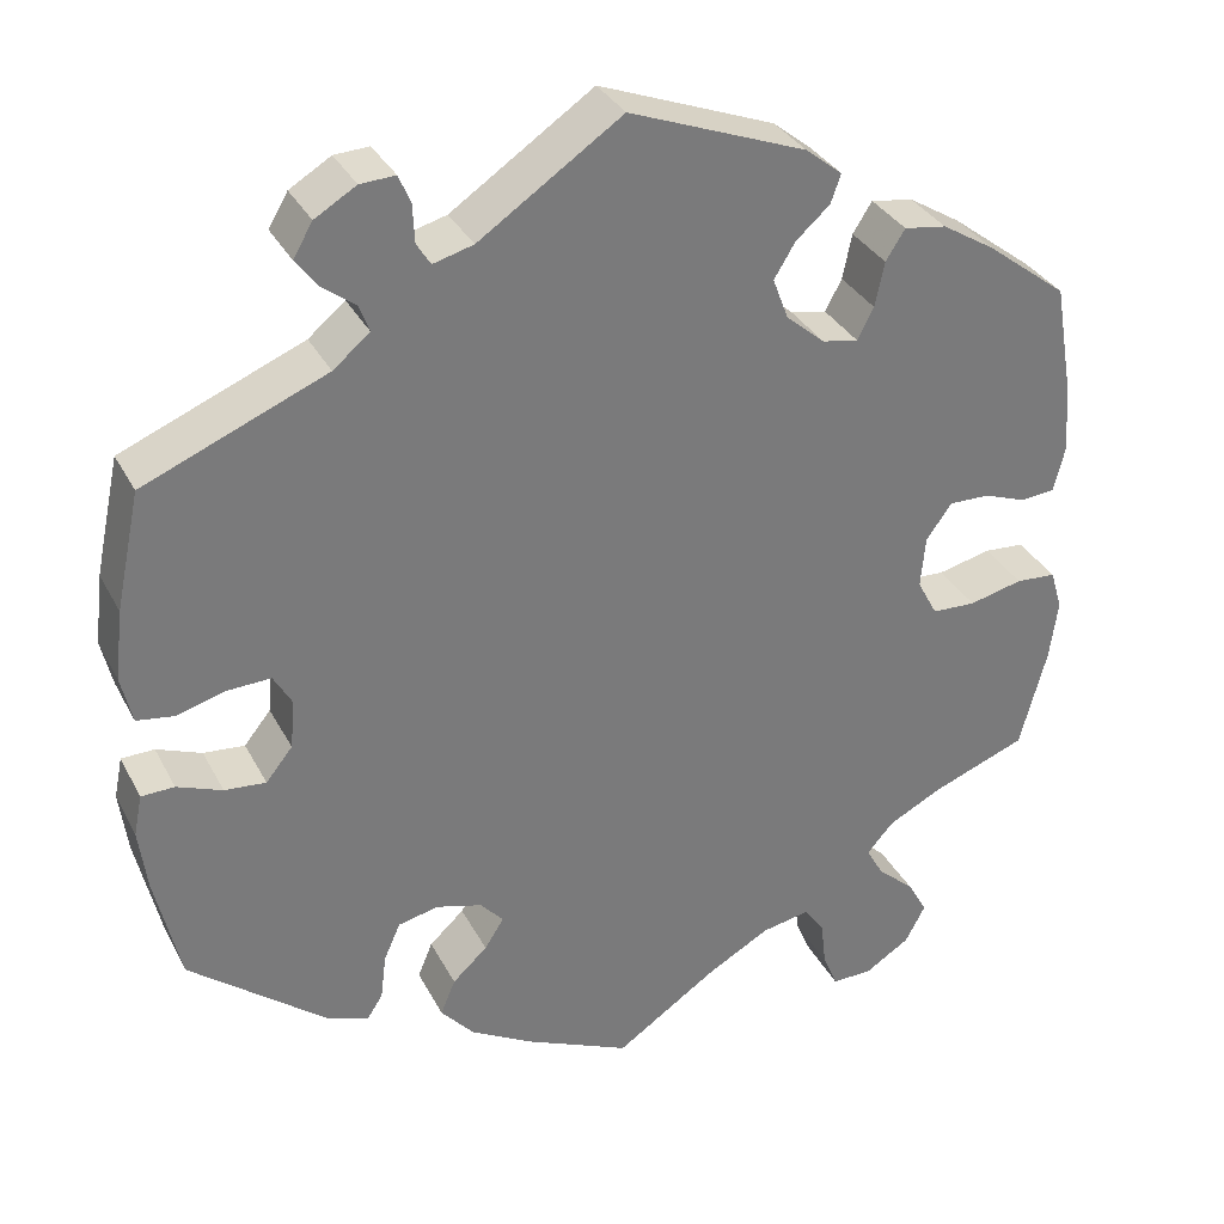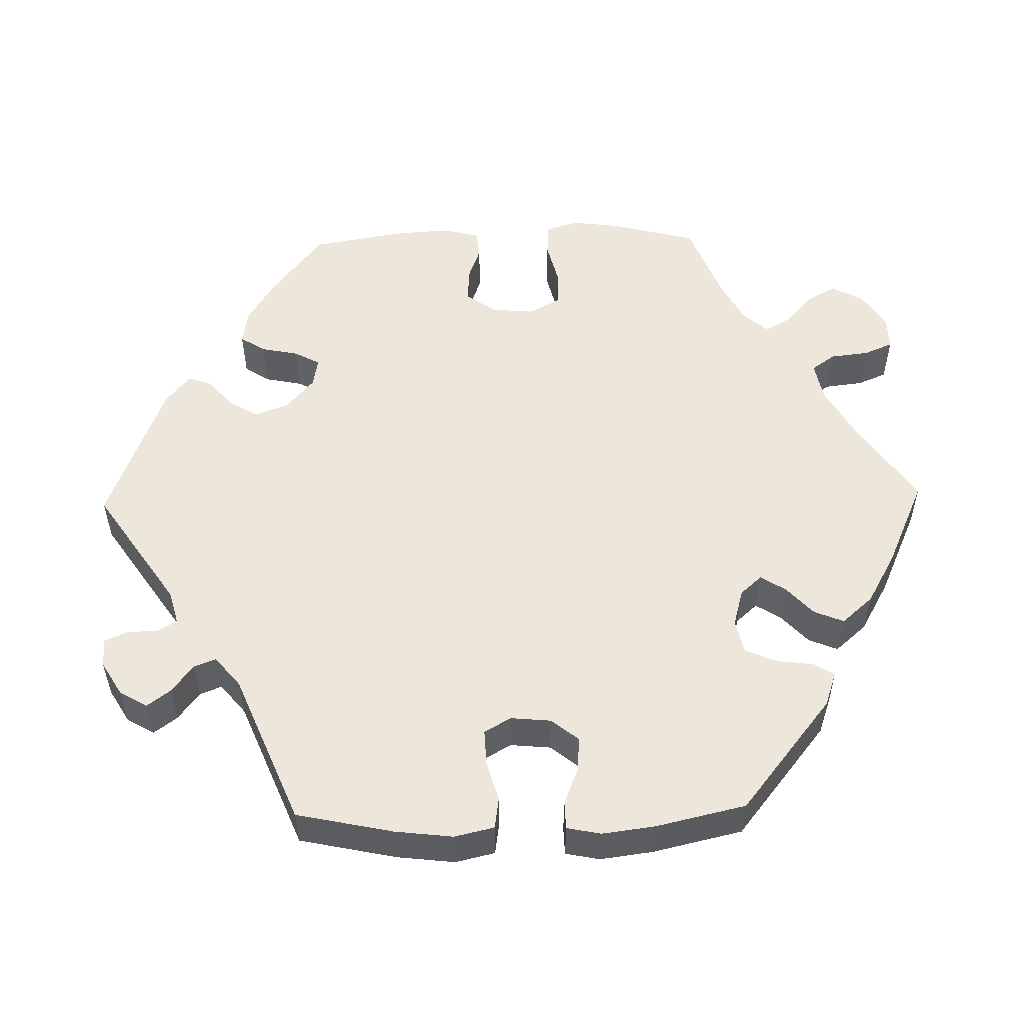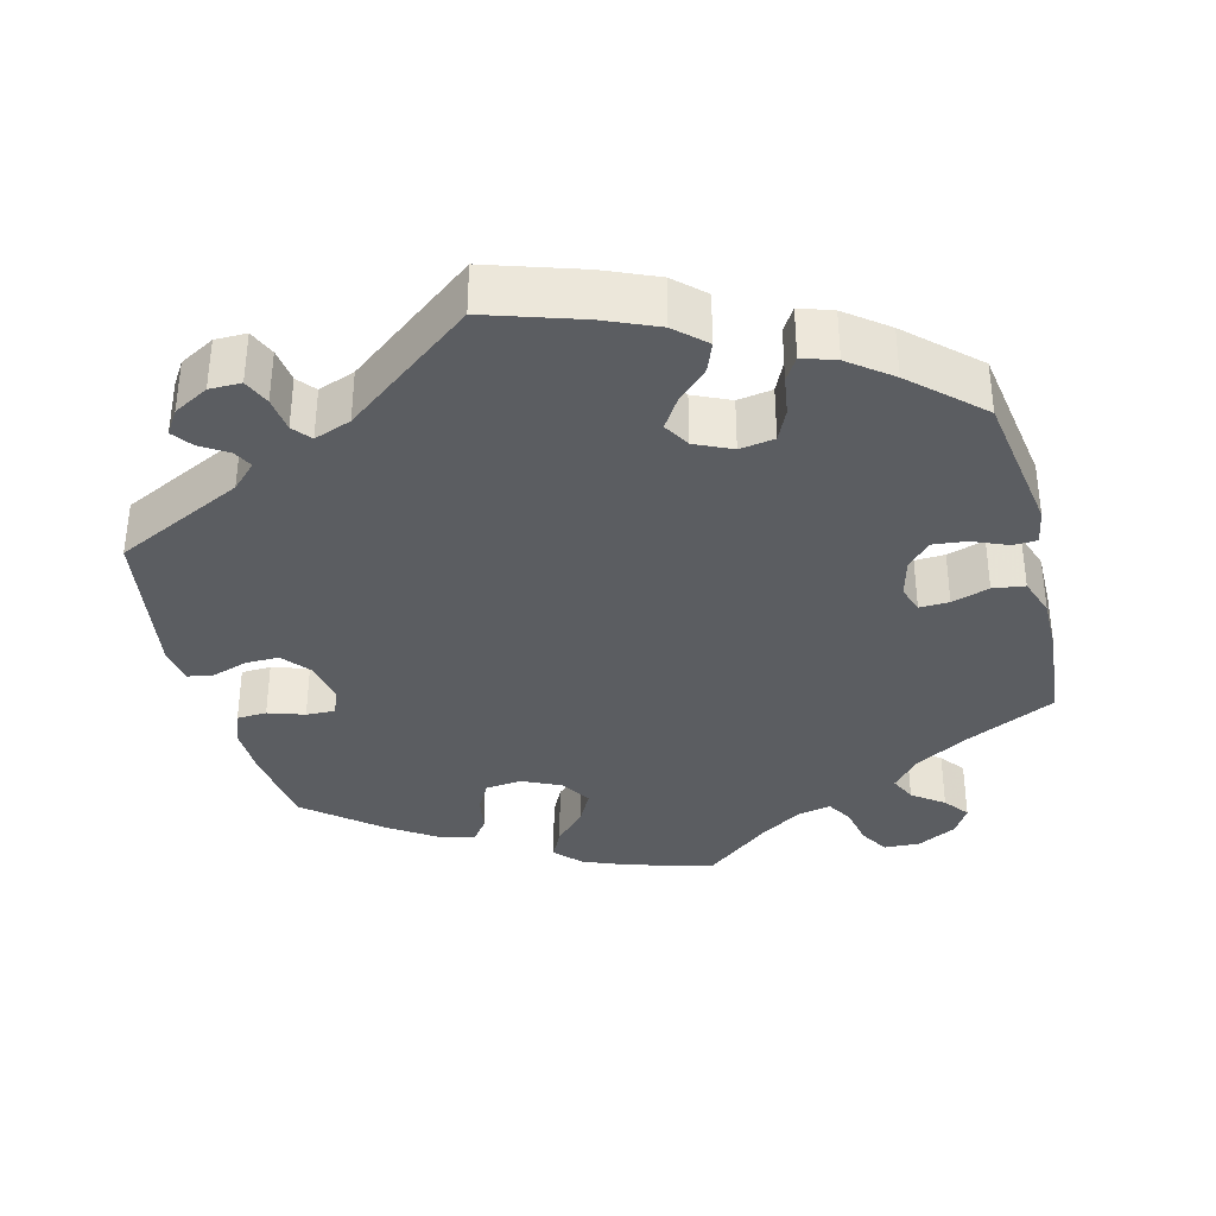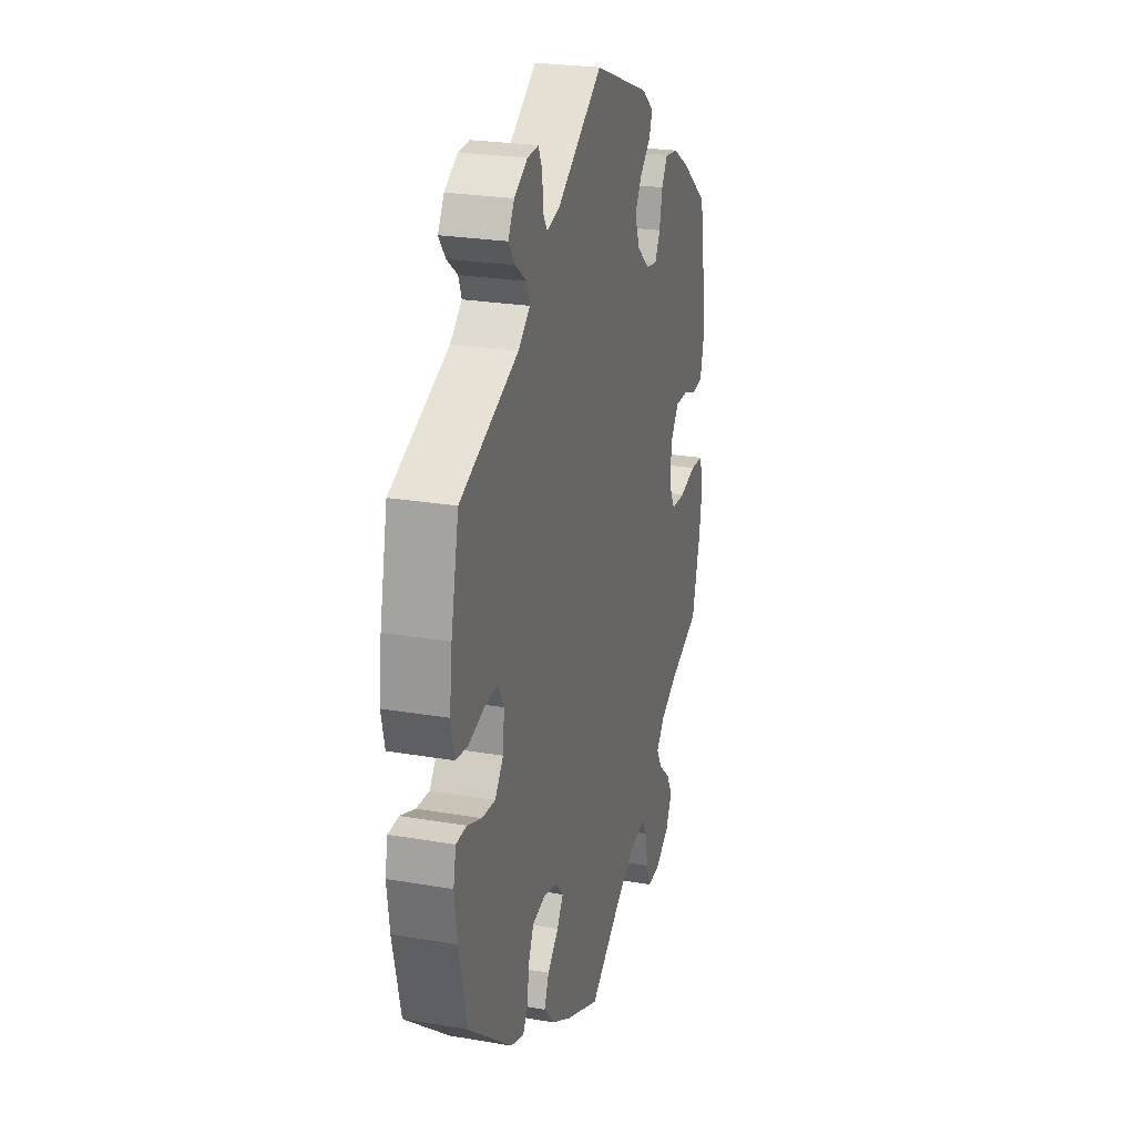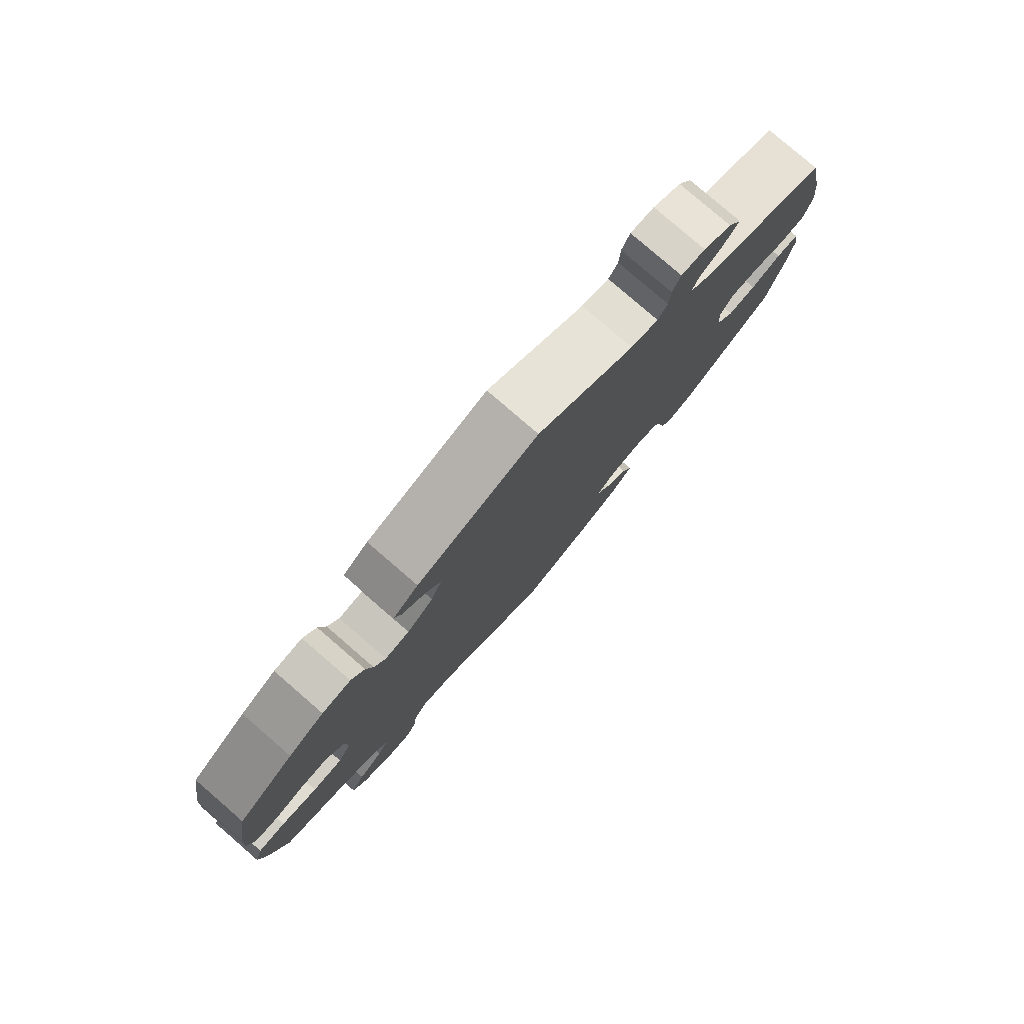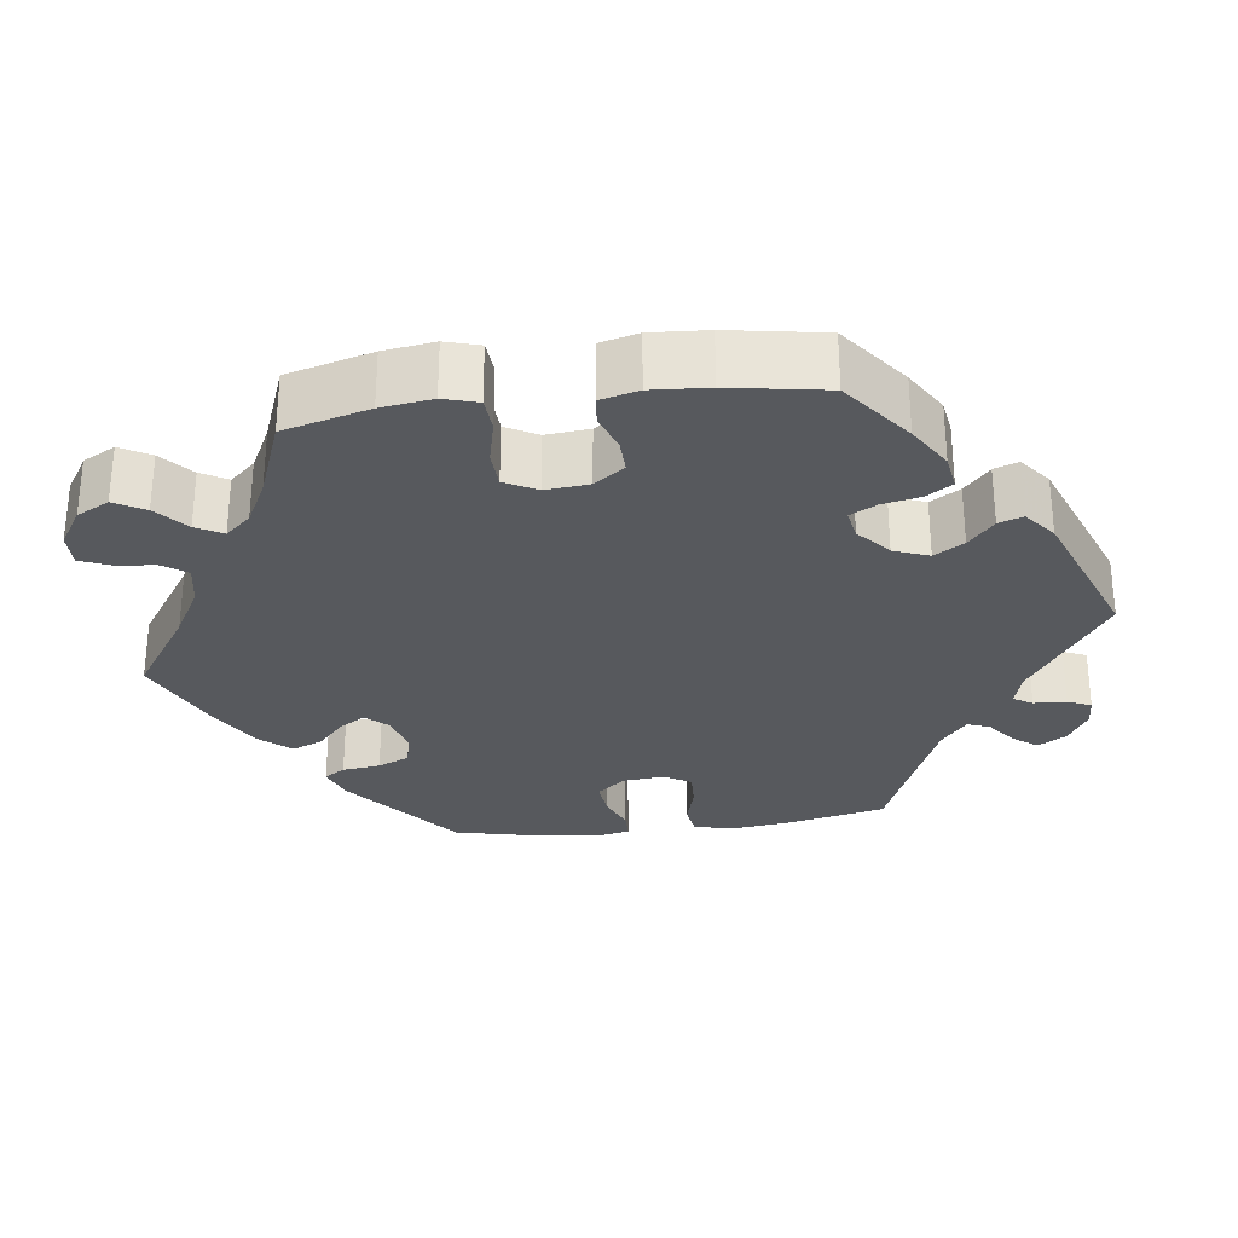
<metadata>
{"format":"obj","ext":"obj","renderer":"f3d","projection":"perspective","resolution":1024,"background":"white","views":[{"elev":33.1,"azim":155.9,"up":"+Z"},{"elev":53.5,"azim":88.7,"up":"+Y"},{"elev":-35.8,"azim":74.4,"up":"+Y"},{"elev":24.7,"azim":105.6,"up":"+Z"},{"elev":79.9,"azim":-49.2,"up":"+Z"},{"elev":-29.1,"azim":-82.5,"up":"+Y"}]}
</metadata>
<code>
v -0.529 0.07 -0.179
v -0.538 0.07 -0.113
v -0.525 0.07 -0.069
v -0.481 0.07 -0.066
v -0.423 0.07 -0.08
v -0.375 0.07 -0.078
v -0.353 0.07 -0.037
v -0.358 0.07 0.019
v -0.386 0.07 0.058
v -0.43 0.07 0.057
v -0.477 0.07 0.04
v -0.514 0.07 0.044
v -0.526 0.07 0.093
v -0.521 0.07 0.166
v -0.5 0.07 0.289
v -0.411 0.07 0.357
v -0.354 0.07 0.392
v -0.308 0.07 0.399
v -0.287 0.07 0.366
v -0.277 0.07 0.317
v -0.259 0.07 0.283
v -0.22 0.07 0.29
v -0.178 0.07 0.326
v -0.161 0.07 0.371
v -0.184 0.07 0.409
v -0.221 0.07 0.442
v -0.232 0.07 0.473
v -0.192 0.07 0.505
v 0 0.07 0.578
v 0.155 0.07 0.473
v 0.199 0.07 0.461
v 0.214 0.07 0.485
v 0.216 0.07 0.527
v 0.229 0.07 0.557
v 0.267 0.07 0.555
v 0.312 0.07 0.528
v 0.333 0.07 0.492
v 0.31 0.07 0.461
v 0.273 0.07 0.433
v 0.262 0.07 0.404
v 0.302 0.07 0.371
v 0.5 0.07 0.289
v 0.527 0.07 0.162
v 0.536 0.07 0.086
v 0.524 0.07 0.034
v 0.483 0.07 0.028
v 0.43 0.07 0.043
v 0.383 0.07 0.045
v 0.363 0.07 0.01
v 0.368 0.07 -0.043
v 0.397 0.07 -0.079
v 0.442 0.07 -0.075
v 0.491 0.07 -0.056
v 0.527 0.07 -0.057
v 0.536 0.07 -0.102
v 0.527 0.07 -0.171
v 0.5 0.07 -0.289
v 0.35 0.07 -0.409
v 0.305 0.07 -0.425
v 0.288 0.07 -0.398
v 0.282 0.07 -0.349
v 0.264 0.07 -0.308
v 0.22 0.07 -0.298
v 0.17 0.07 -0.312
v 0.145 0.07 -0.34
v 0.166 0.07 -0.373
v 0.204 0.07 -0.408
v 0.22 0.07 -0.447
v 0.184 0.07 -0.488
v 0.117 0.07 -0.526
v 0.001 0.07 -0.578
v -0.111 0.07 -0.502
v -0.179 0.07 -0.464
v -0.231 0.07 -0.454
v -0.253 0.07 -0.485
v -0.259 0.07 -0.536
v -0.275 0.07 -0.574
v -0.319 0.07 -0.573
v -0.368 0.07 -0.542
v -0.39 0.07 -0.5
v -0.368 0.07 -0.461
v -0.328 0.07 -0.426
v -0.309 0.07 -0.392
v -0.338 0.07 -0.359
v -0.396 0.07 -0.329
v -0.5 0.07 -0.289
v -0.529 0 -0.179
v -0.538 0 -0.113
v -0.525 0 -0.069
v -0.481 0 -0.066
v -0.423 0 -0.08
v -0.375 0 -0.078
v -0.353 0 -0.037
v -0.358 0 0.019
v -0.386 0 0.058
v -0.43 0 0.057
v -0.477 0 0.04
v -0.514 0 0.044
v -0.526 0 0.093
v -0.521 0 0.166
v -0.5 0 0.289
v -0.411 0 0.357
v -0.354 0 0.392
v -0.308 0 0.399
v -0.287 0 0.366
v -0.277 0 0.317
v -0.259 0 0.283
v -0.22 0 0.29
v -0.178 0 0.326
v -0.161 0 0.371
v -0.184 0 0.409
v -0.221 0 0.442
v -0.232 0 0.473
v -0.192 0 0.505
v 0 0 0.578
v 0.155 0 0.473
v 0.199 0 0.461
v 0.214 0 0.485
v 0.216 0 0.527
v 0.229 0 0.557
v 0.267 0 0.555
v 0.312 0 0.528
v 0.333 0 0.492
v 0.31 0 0.461
v 0.273 0 0.433
v 0.262 0 0.404
v 0.302 0 0.371
v 0.5 0 0.289
v 0.527 0 0.162
v 0.536 0 0.086
v 0.524 0 0.034
v 0.483 0 0.028
v 0.43 0 0.043
v 0.383 0 0.045
v 0.363 0 0.01
v 0.368 0 -0.043
v 0.397 0 -0.079
v 0.442 0 -0.075
v 0.491 0 -0.056
v 0.527 0 -0.057
v 0.536 0 -0.102
v 0.527 0 -0.171
v 0.5 0 -0.289
v 0.35 0 -0.409
v 0.305 0 -0.425
v 0.288 0 -0.398
v 0.282 0 -0.349
v 0.264 0 -0.308
v 0.22 0 -0.298
v 0.17 0 -0.312
v 0.145 0 -0.34
v 0.166 0 -0.373
v 0.204 0 -0.408
v 0.22 0 -0.447
v 0.184 0 -0.488
v 0.117 0 -0.526
v 0.001 0 -0.578
v -0.111 0 -0.502
v -0.179 0 -0.464
v -0.231 0 -0.454
v -0.253 0 -0.485
v -0.259 0 -0.536
v -0.275 0 -0.574
v -0.319 0 -0.573
v -0.368 0 -0.542
v -0.39 0 -0.5
v -0.368 0 -0.461
v -0.328 0 -0.426
v -0.309 0 -0.392
v -0.338 0 -0.359
v -0.396 0 -0.329
v -0.5 0 -0.289
f 85 86 1 2
f 84 85 2 3
f 83 84 3 4
f 79 80 81 82
f 79 82 83
f 78 79 83
f 75 76 77 78
f 74 75 78 83
f 73 74 83 4
f 69 70 71 72
f 66 67 68 69
f 65 66 69 72
f 64 65 72 73
f 58 59 60 61
f 58 61 62
f 57 58 62
f 56 57 62 63
f 52 53 54 55
f 51 52 55 56
f 44 45 46 47
f 44 47 48
f 41 42 43 44
f 40 41 44 48
f 36 37 38 39
f 34 35 36 39
f 32 33 34 39
f 31 32 39 40
f 30 31 40 48
f 25 26 27 28
f 24 25 28 29
f 23 24 29 30
f 17 18 19 20
f 17 20 21
f 16 17 21
f 15 16 21
f 14 15 21
f 13 14 21 22
f 10 11 12 13
f 9 10 13 22
f 64 73 4 5
f 51 56 63 64
f 50 51 64
f 49 50 64
f 8 9 22 23
f 7 8 23 30
f 6 7 30 48
f 64 5 6
f 6 48 49 64
f 88 87 172 171
f 89 88 171 170
f 90 89 170 169
f 168 167 166 165
f 169 168 165
f 169 165 164
f 164 163 162 161
f 169 164 161 160
f 90 169 160 159
f 158 157 156 155
f 155 154 153 152
f 158 155 152 151
f 159 158 151 150
f 147 146 145 144
f 148 147 144
f 148 144 143
f 149 148 143 142
f 141 140 139 138
f 142 141 138 137
f 133 132 131 130
f 134 133 130
f 130 129 128 127
f 134 130 127 126
f 125 124 123 122
f 125 122 121 120
f 125 120 119 118
f 126 125 118 117
f 134 126 117 116
f 114 113 112 111
f 115 114 111 110
f 116 115 110 109
f 106 105 104 103
f 107 106 103
f 107 103 102
f 107 102 101
f 107 101 100
f 108 107 100 99
f 99 98 97 96
f 108 99 96 95
f 91 90 159 150
f 150 149 142 137
f 150 137 136
f 150 136 135
f 109 108 95 94
f 116 109 94 93
f 134 116 93 92
f 92 91 150
f 150 135 134 92
f 1 87 88 2
f 2 88 89 3
f 3 89 90 4
f 4 90 91 5
f 5 91 92 6
f 6 92 93 7
f 7 93 94 8
f 8 94 95 9
f 9 95 96 10
f 10 96 97 11
f 11 97 98 12
f 12 98 99 13
f 13 99 100 14
f 14 100 101 15
f 15 101 102 16
f 16 102 103 17
f 17 103 104 18
f 18 104 105 19
f 19 105 106 20
f 20 106 107 21
f 21 107 108 22
f 22 108 109 23
f 23 109 110 24
f 24 110 111 25
f 25 111 112 26
f 26 112 113 27
f 27 113 114 28
f 28 114 115 29
f 29 115 116 30
f 30 116 117 31
f 31 117 118 32
f 32 118 119 33
f 33 119 120 34
f 34 120 121 35
f 35 121 122 36
f 36 122 123 37
f 37 123 124 38
f 38 124 125 39
f 39 125 126 40
f 40 126 127 41
f 41 127 128 42
f 42 128 129 43
f 43 129 130 44
f 44 130 131 45
f 45 131 132 46
f 46 132 133 47
f 47 133 134 48
f 48 134 135 49
f 49 135 136 50
f 50 136 137 51
f 51 137 138 52
f 52 138 139 53
f 53 139 140 54
f 54 140 141 55
f 55 141 142 56
f 56 142 143 57
f 57 143 144 58
f 58 144 145 59
f 59 145 146 60
f 60 146 147 61
f 61 147 148 62
f 62 148 149 63
f 63 149 150 64
f 64 150 151 65
f 65 151 152 66
f 66 152 153 67
f 67 153 154 68
f 68 154 155 69
f 69 155 156 70
f 70 156 157 71
f 71 157 158 72
f 72 158 159 73
f 73 159 160 74
f 74 160 161 75
f 75 161 162 76
f 76 162 163 77
f 77 163 164 78
f 78 164 165 79
f 79 165 166 80
f 80 166 167 81
f 81 167 168 82
f 82 168 169 83
f 83 169 170 84
f 84 170 171 85
f 85 171 172 86
f 86 172 87 1

</code>
